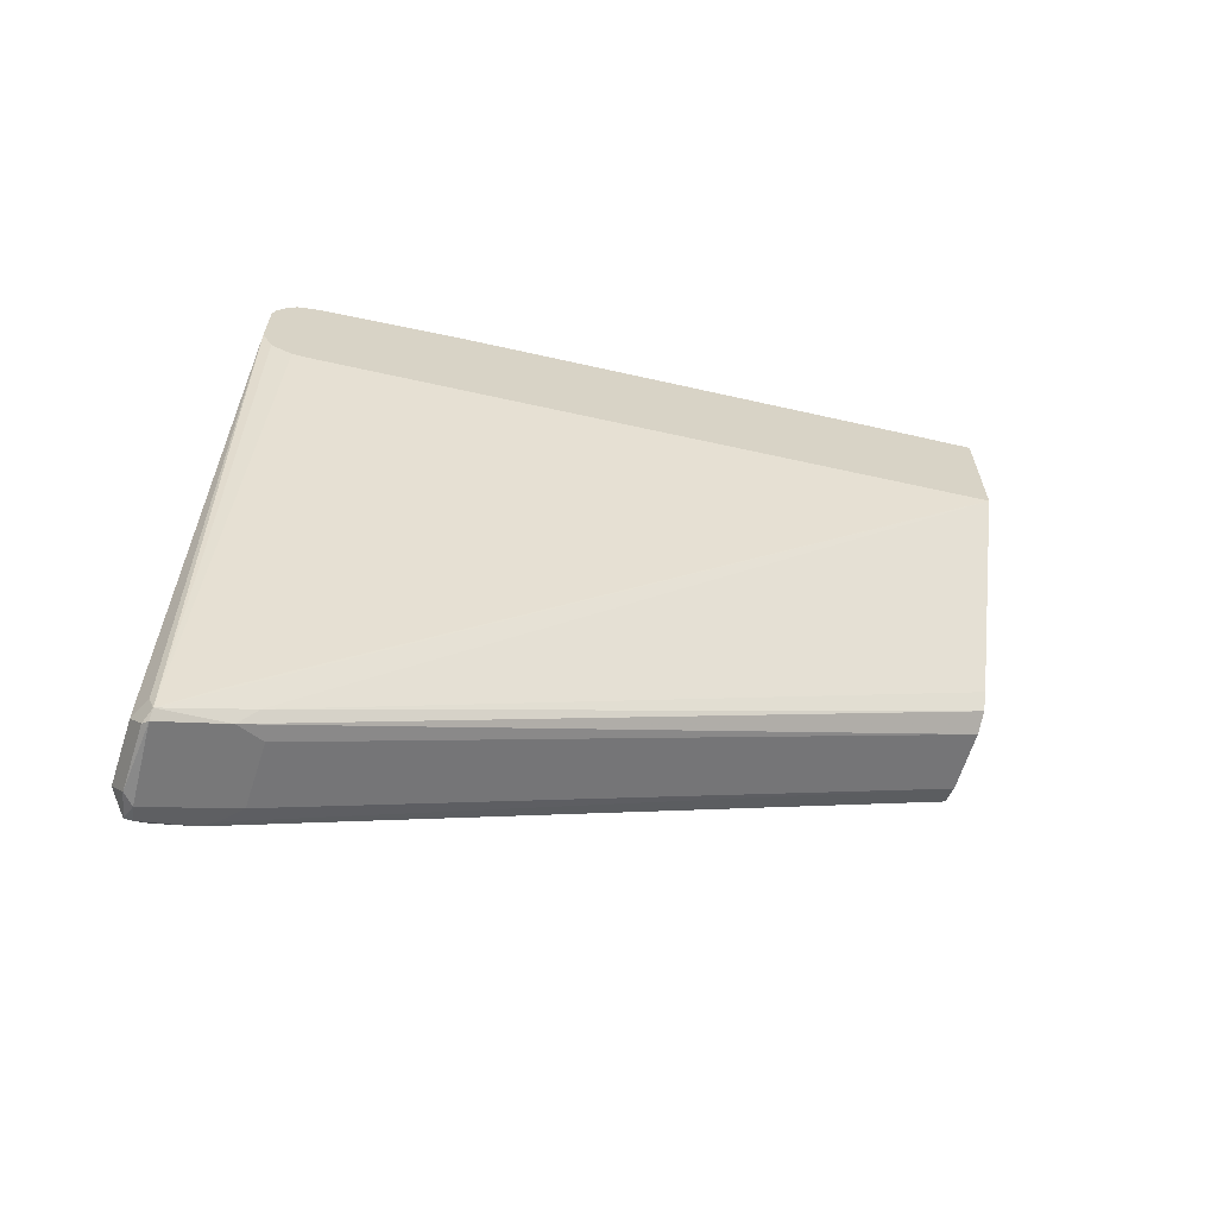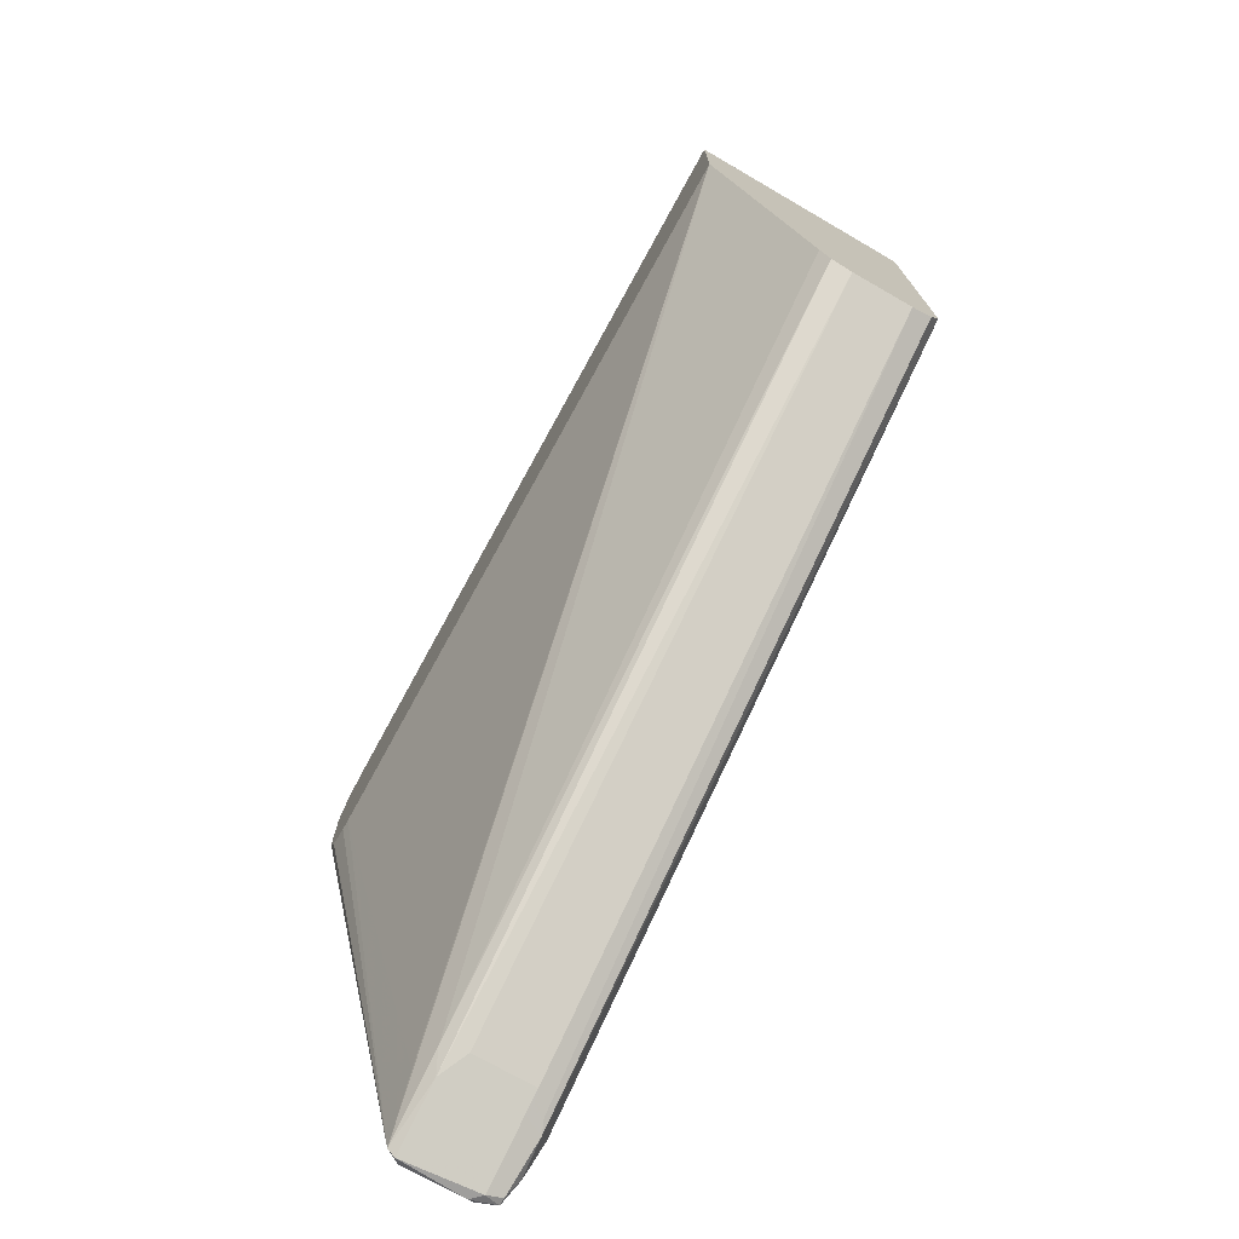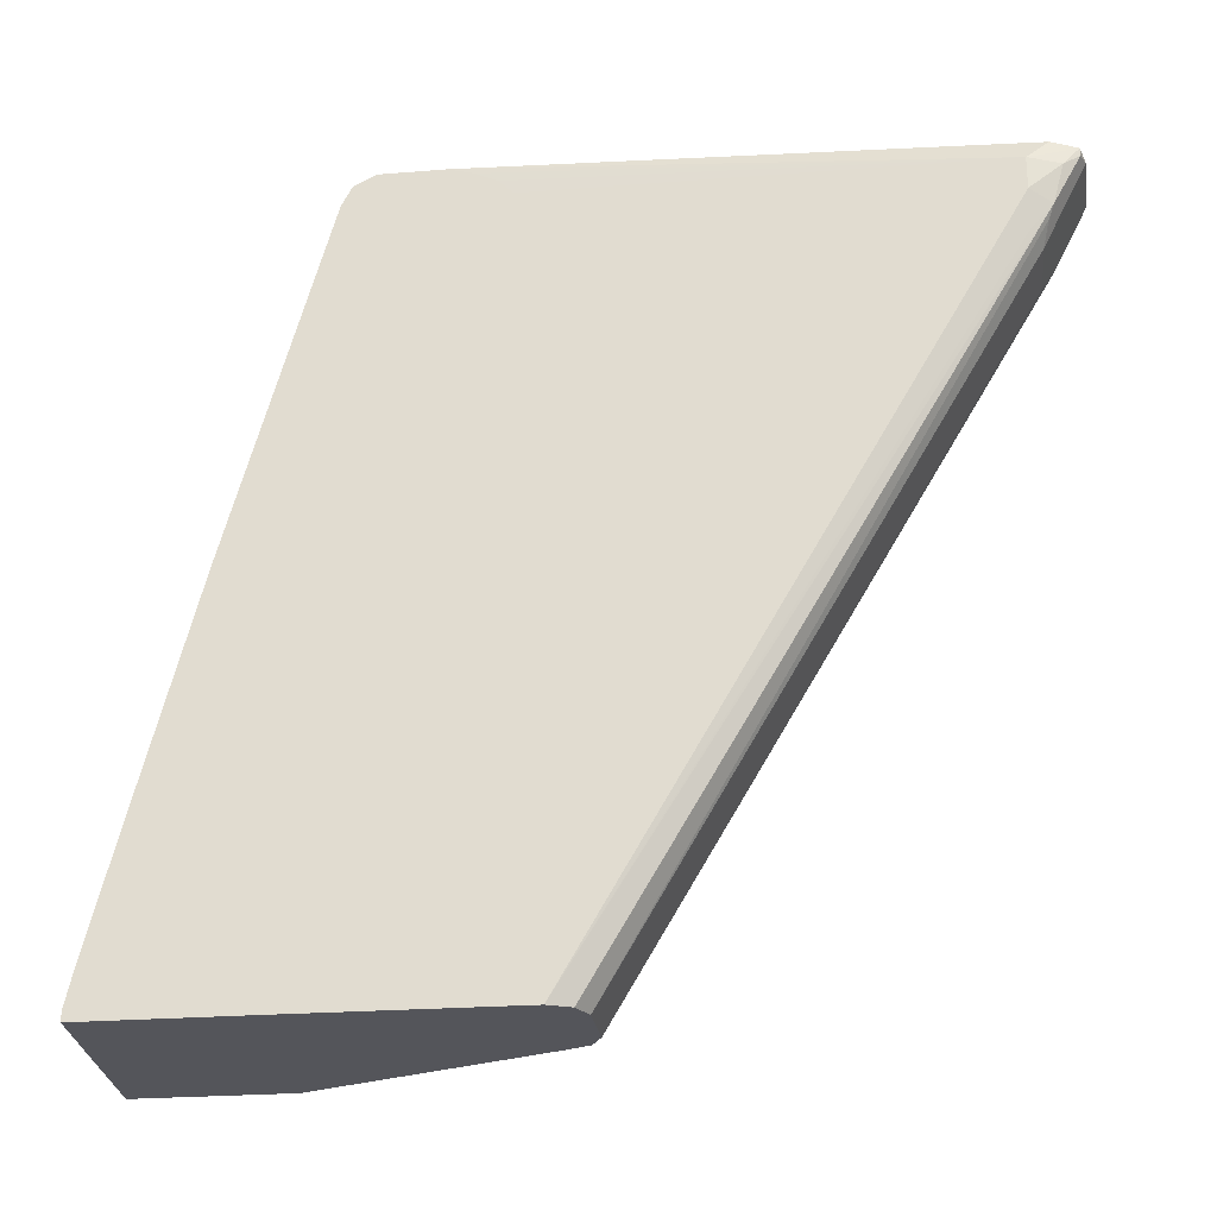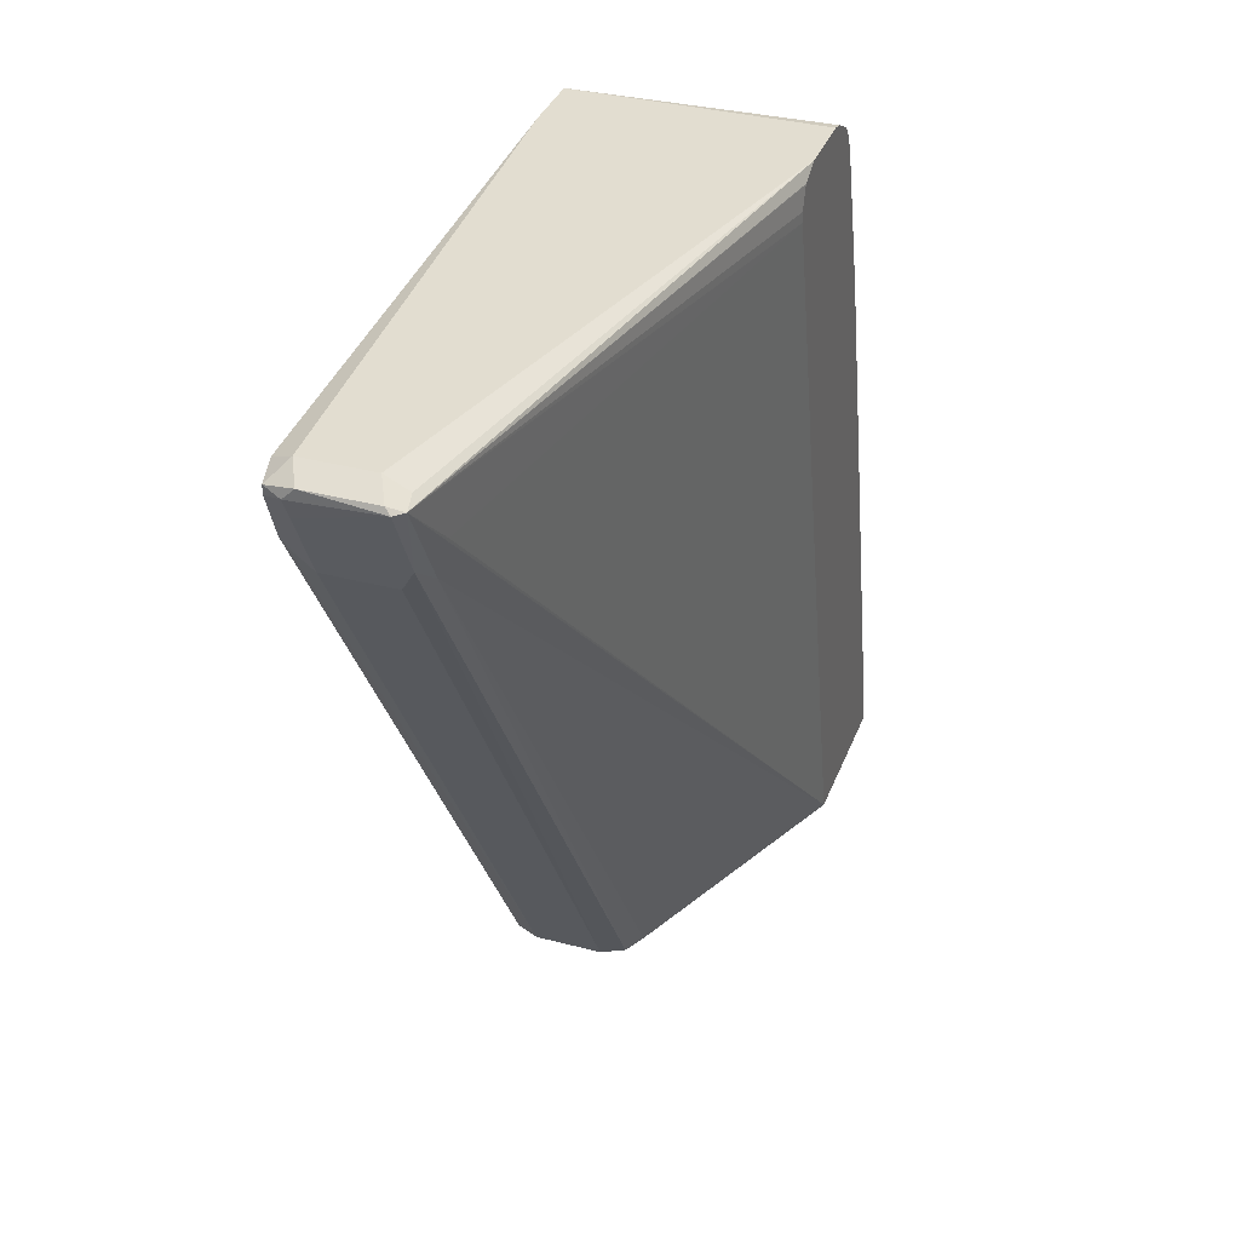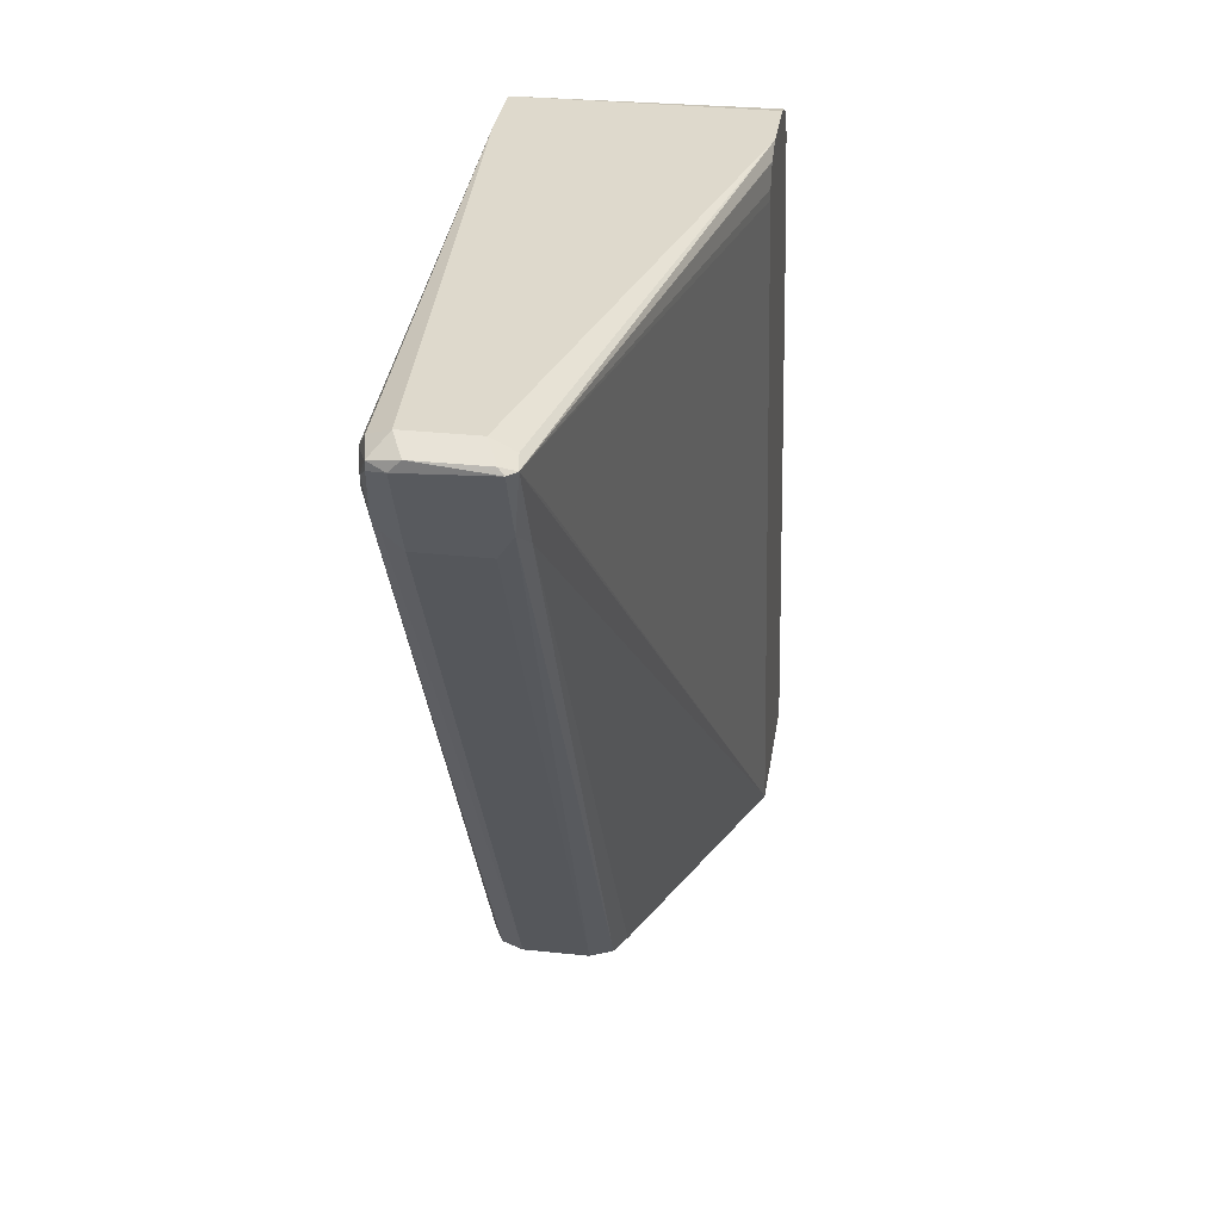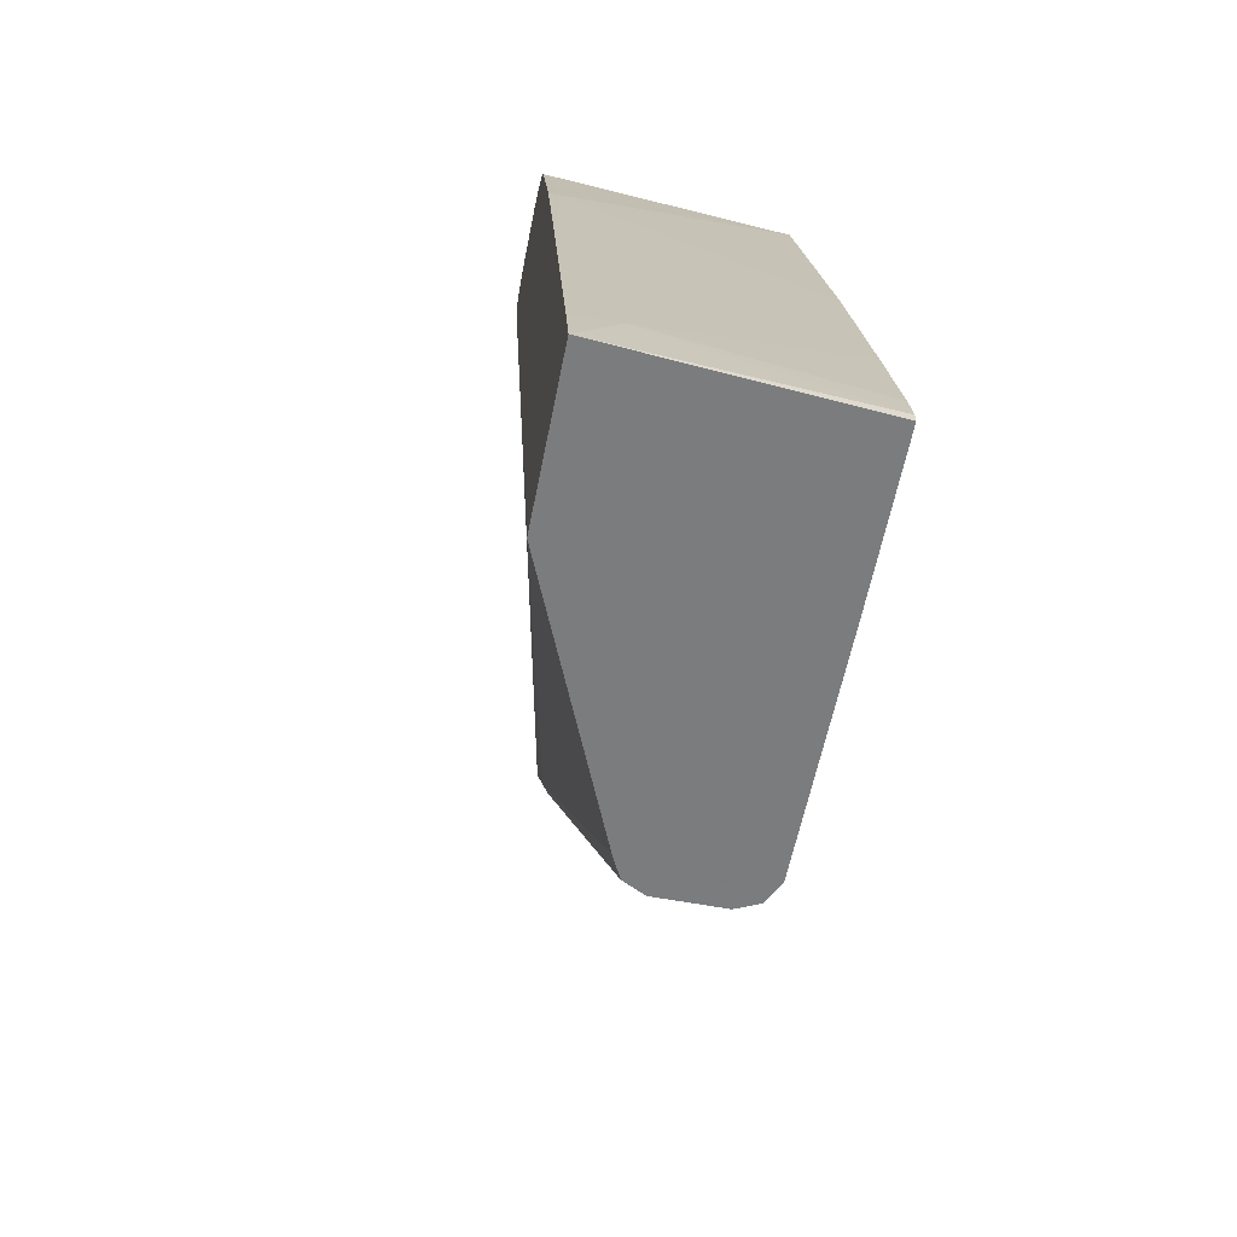
<metadata>
{"format":"obj","ext":"obj","renderer":"f3d","projection":"perspective","resolution":1024,"background":"white","views":[{"elev":-64.8,"azim":-107.8,"up":"+Z"},{"elev":-73.8,"azim":-29.8,"up":"+Z"},{"elev":-25.0,"azim":97.5,"up":"+Y"},{"elev":35.2,"azim":-160.7,"up":"+Y"},{"elev":31.9,"azim":-171.5,"up":"+Y"},{"elev":-58.6,"azim":-11.0,"up":"+Y"}]}
</metadata>
<code>
v 0.01538 0.6768 -0.6922
v 0.02563 0.6717 -0.6871
v 0.02307 0.6691 -0.6999
v 0.01025 0.6717 -0.7024
v -0.01538 0.6768 -0.6922
v 0.03142 0.6768 -0.4307
v 0.03076 0.6614 -0.6768
v 0.02307 0.6653 -0.6999
v 0.01538 0.6666 -0.7024
v 0.02692 0.6595 -0.6922
v -0.02308 0.6691 -0.7038
v -0.02052 0.6717 -0.7024
v -0.02692 0.6691 -0.6999
v -0.02563 0.6717 -0.6922
v -0.08188 0.6768 -0.4307
v 0.03142 0.6736 -0.4429
v 0.03142 0.6768 -0.4
v 0.03076 0.6461 -0.6768
v 0.03142 0.6688 -0.4535
v 0.03142 0.6621 -0.4602
v 0.01538 0.6563 -0.6973
v 0.02563 0.6409 -0.6871
v 0.01538 0.6358 -0.6871
v -0.01538 0.6358 -0.6871
v -0.02308 0.6384 -0.6884
v -0.02692 0.6307 -0.6787
v -0.08188 0.3039 -0.3576
v -0.03077 0.6461 -0.6768
v -0.08188 0.6565 -0.4436
v -0.08188 0.6614 -0.4443
v -0.08188 0.6714 -0.4411
v -0.08188 0.6717 -0.441
v -0.08188 0.6718 -0.4407
v -0.08188 0.6768 -0.4
v -0.08188 0.6756 -0.3944
v -0.08188 0.6721 -0.3874
v 0.03142 0.6717 -0.3897
v 0.02692 0.6288 -0.6768
v 0.03142 0.6467 -0.4602
v 0.03142 0.631 -0.4589
v 0.03142 0.3039 -0.37
v 0.03076 0.3039 -0.4769
v 0.02307 0.6345 -0.6845
v 0.01538 0.6255 -0.682
v 0.02573 0.3039 -0.4875
v -0.01538 0.6255 -0.682
v -0.01538 0.3039 -0.4923
v -0.02563 0.3039 -0.4871
v -0.03077 0.3039 -0.4769
v -0.08188 0.3039 -0.2834
v -0.08188 0.6701 -0.3839
v -0.08188 0.6664 -0.3801
v -0.08188 0.6614 -0.3776
v 0.03142 0.6619 -0.3848
v 0.03142 0.3039 -0.2923
v 0.01538 0.3039 -0.4923
v 0.03142 0.3083 -0.2923
v -0.06153 0.3384 -0.2923
v -0.08188 0.3335 -0.2904
v -0.08188 0.6565 -0.3751
v 0.03142 0.6614 -0.3846
v 0.03142 0.3249 -0.296
v -0.08188 0.395 -0.3058
v 0.03142 0.3864 -0.3113
v -0.07691 0.5845 -0.3538
v -0.08188 0.4873 -0.329
v -0.08188 0.5845 -0.3538
v 0.03142 0.493 -0.3386
f 22 44 23
f 22 38 42
f 21 22 23
f 22 42 45
f 22 43 44
f 22 45 43
f 25 46 47
f 23 46 24
f 24 46 25
f 25 47 48
f 25 48 26
f 18 42 38
f 26 48 49
f 23 44 46
f 18 41 42
f 15 53 52
f 18 39 40
f 18 38 22
f 17 36 37
f 17 35 36
f 17 34 35
f 15 35 34
f 15 36 35
f 15 51 36
f 15 52 51
f 15 60 53
f 15 67 60
f 15 66 67
f 15 63 66
f 26 49 27
f 18 40 41
f 27 29 28
f 58 64 65
f 27 48 47
f 15 59 63
f 65 67 66
f 64 68 65
f 61 65 68
f 60 65 61
f 60 67 65
f 58 66 63
f 58 65 66
f 58 62 64
f 58 63 59
f 57 62 58
f 54 60 61
f 53 60 54
f 50 58 59
f 27 49 48
f 50 57 58
f 44 47 46
f 44 56 47
f 43 56 44
f 43 45 56
f 37 53 54
f 37 52 53
f 37 51 52
f 36 51 37
f 27 55 50
f 27 41 55
f 27 42 41
f 27 45 42
f 27 56 45
f 27 47 56
f 50 55 57
f 15 50 59
f 1 12 5
f 15 29 27
f 6 55 41
f 6 57 55
f 6 62 57
f 6 64 62
f 6 68 64
f 6 61 68
f 6 54 61
f 6 37 54
f 6 17 37
f 6 16 7
f 5 14 15
f 5 13 14
f 5 12 13
f 4 11 12
f 3 10 8
f 3 7 10
f 3 9 4
f 3 8 9
f 2 6 7
f 2 7 3
f 1 6 2
f 1 17 6
f 1 34 17
f 1 15 34
f 1 5 15
f 15 27 50
f 1 4 12
f 1 3 4
f 1 2 3
f 6 41 40
f 6 40 39
f 4 9 11
f 6 20 19
f 6 39 20
f 15 30 29
f 15 31 30
f 15 32 31
f 15 33 32
f 13 15 14
f 13 33 15
f 13 32 33
f 13 31 32
f 13 29 30
f 13 28 29
f 13 27 28
f 13 26 27
f 13 25 26
f 11 25 13
f 13 30 31
f 7 18 10
f 6 19 16
f 11 24 25
f 7 16 19
f 7 19 20
f 7 20 39
f 8 21 9
f 8 10 22
f 7 39 18
f 9 21 11
f 10 18 22
f 11 13 12
f 11 21 23
f 11 23 24
f 8 22 21

</code>
